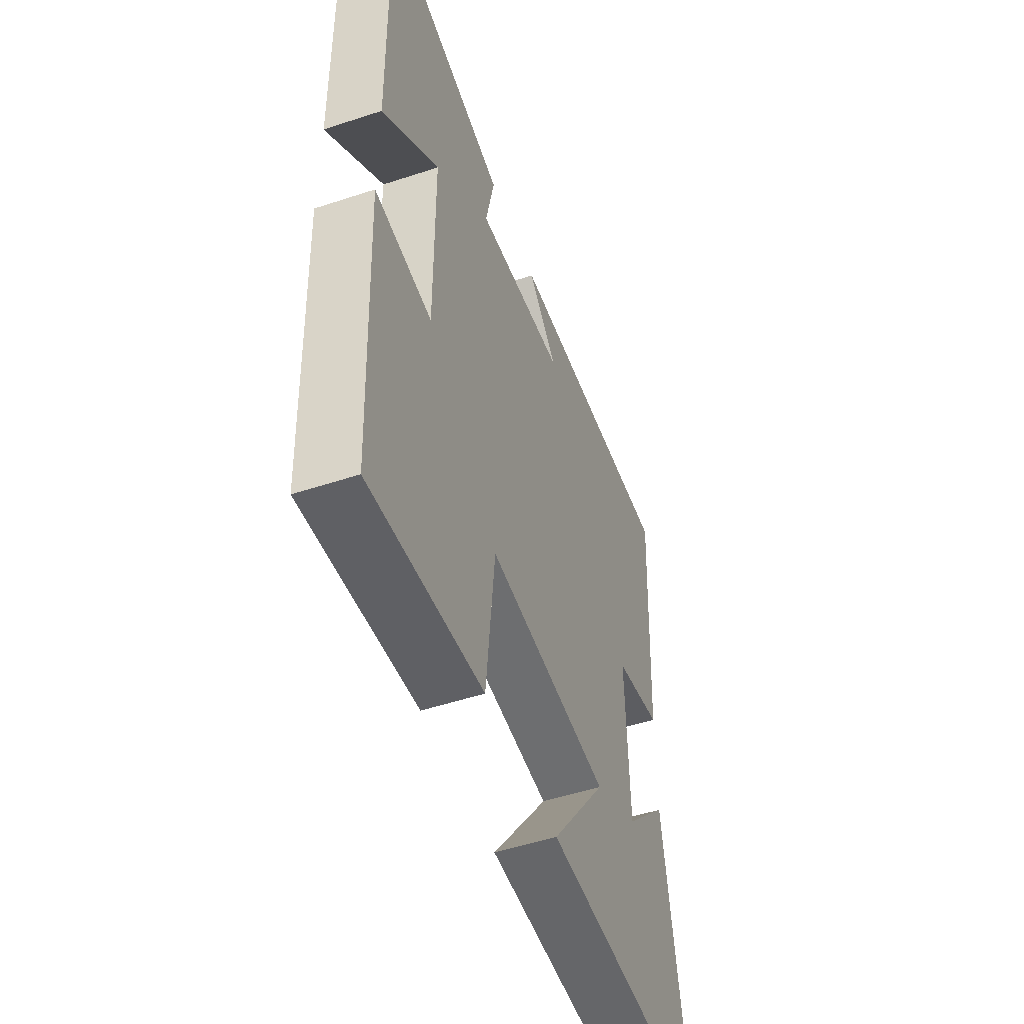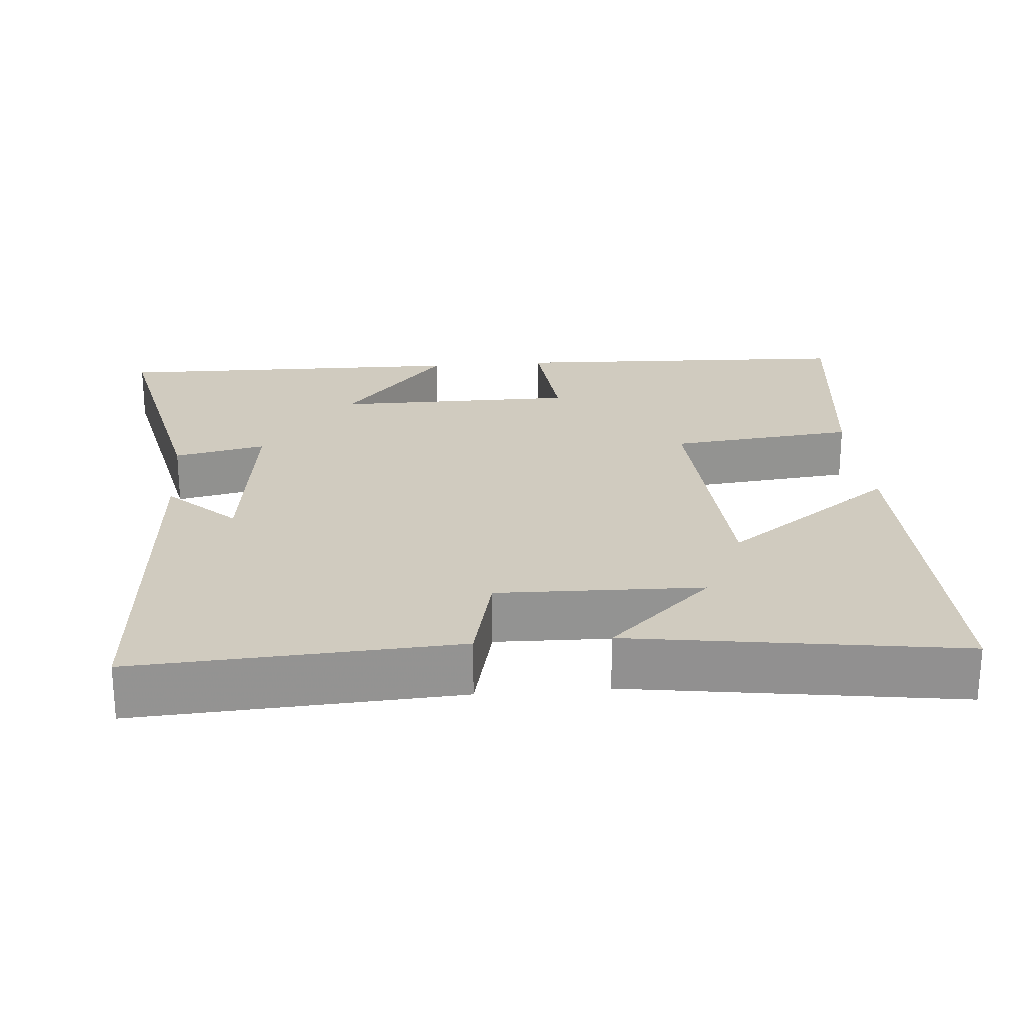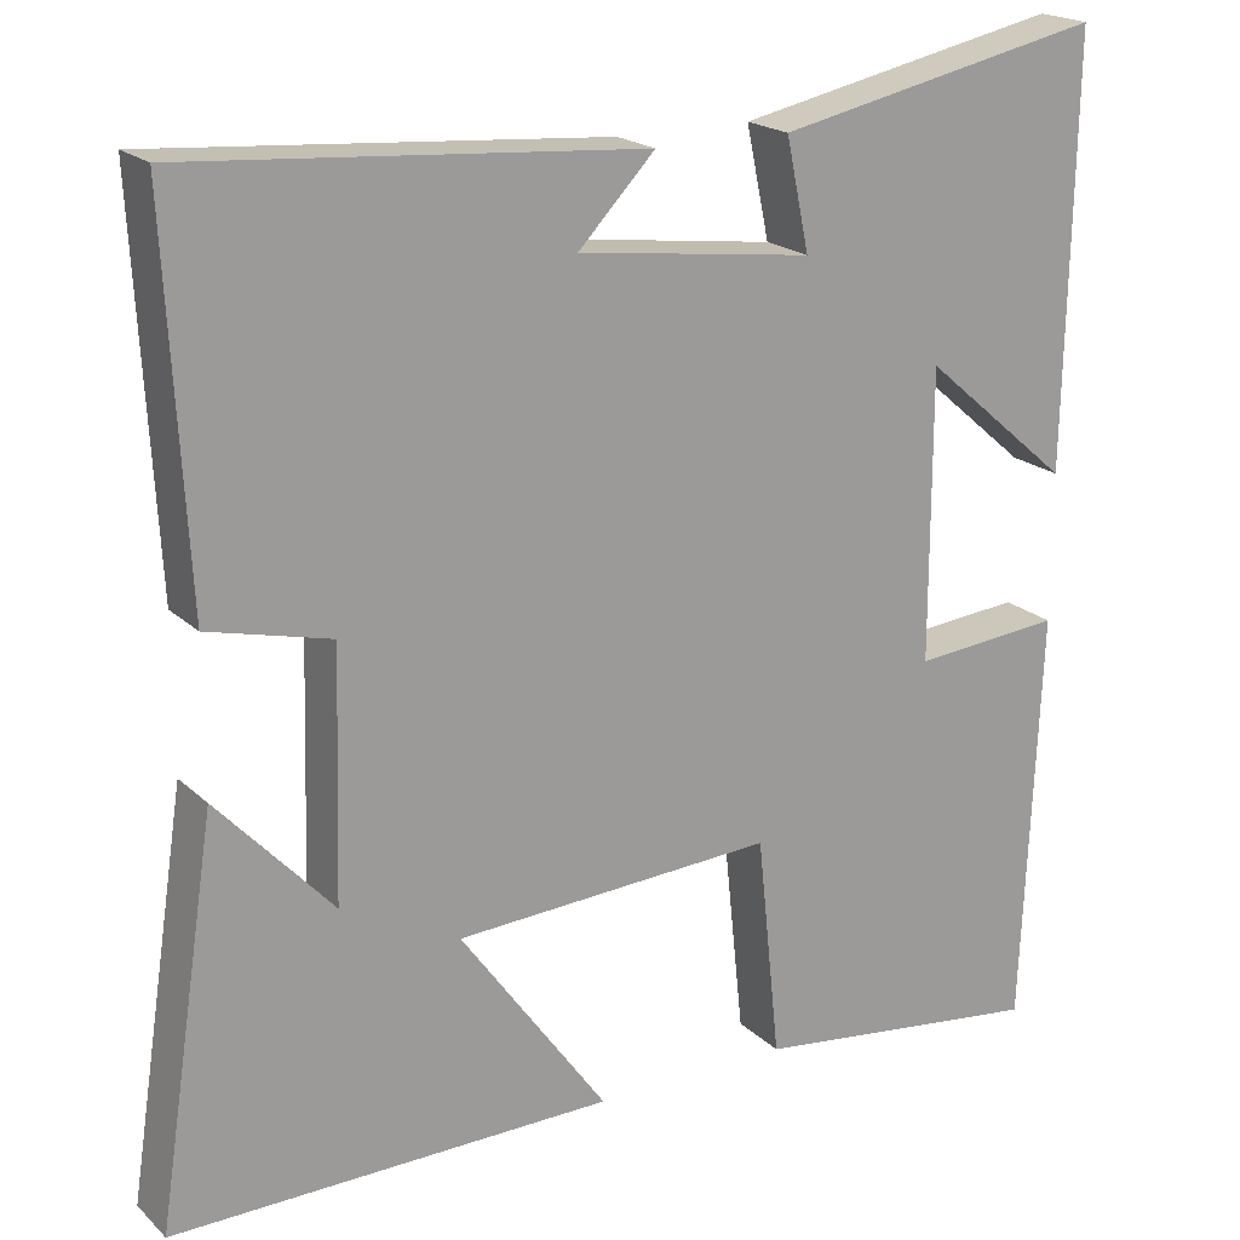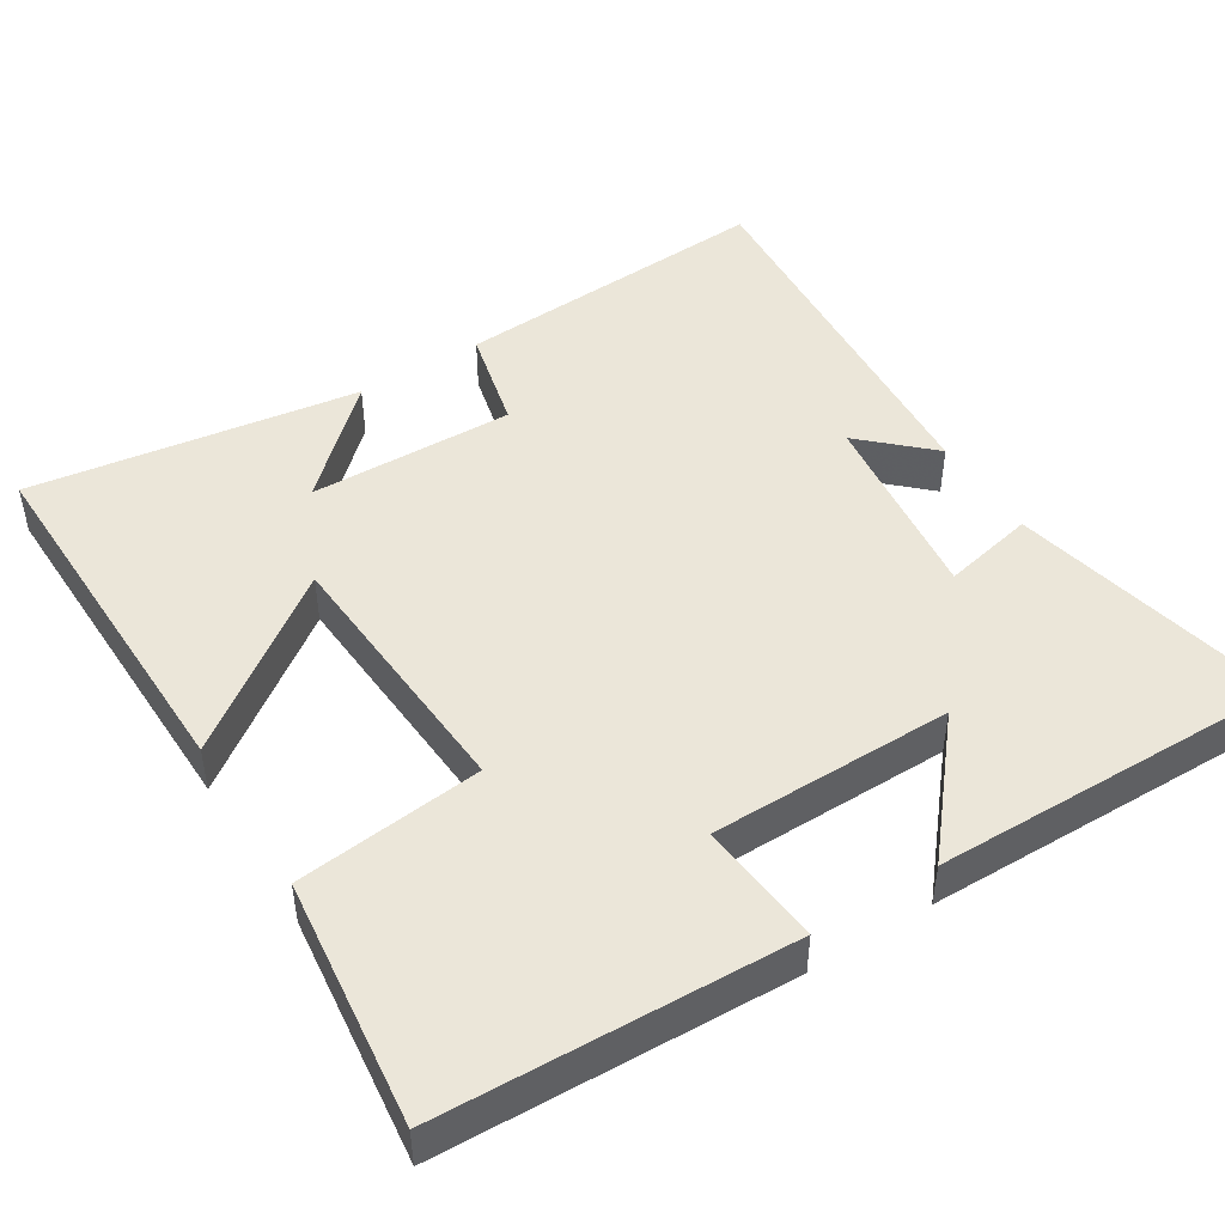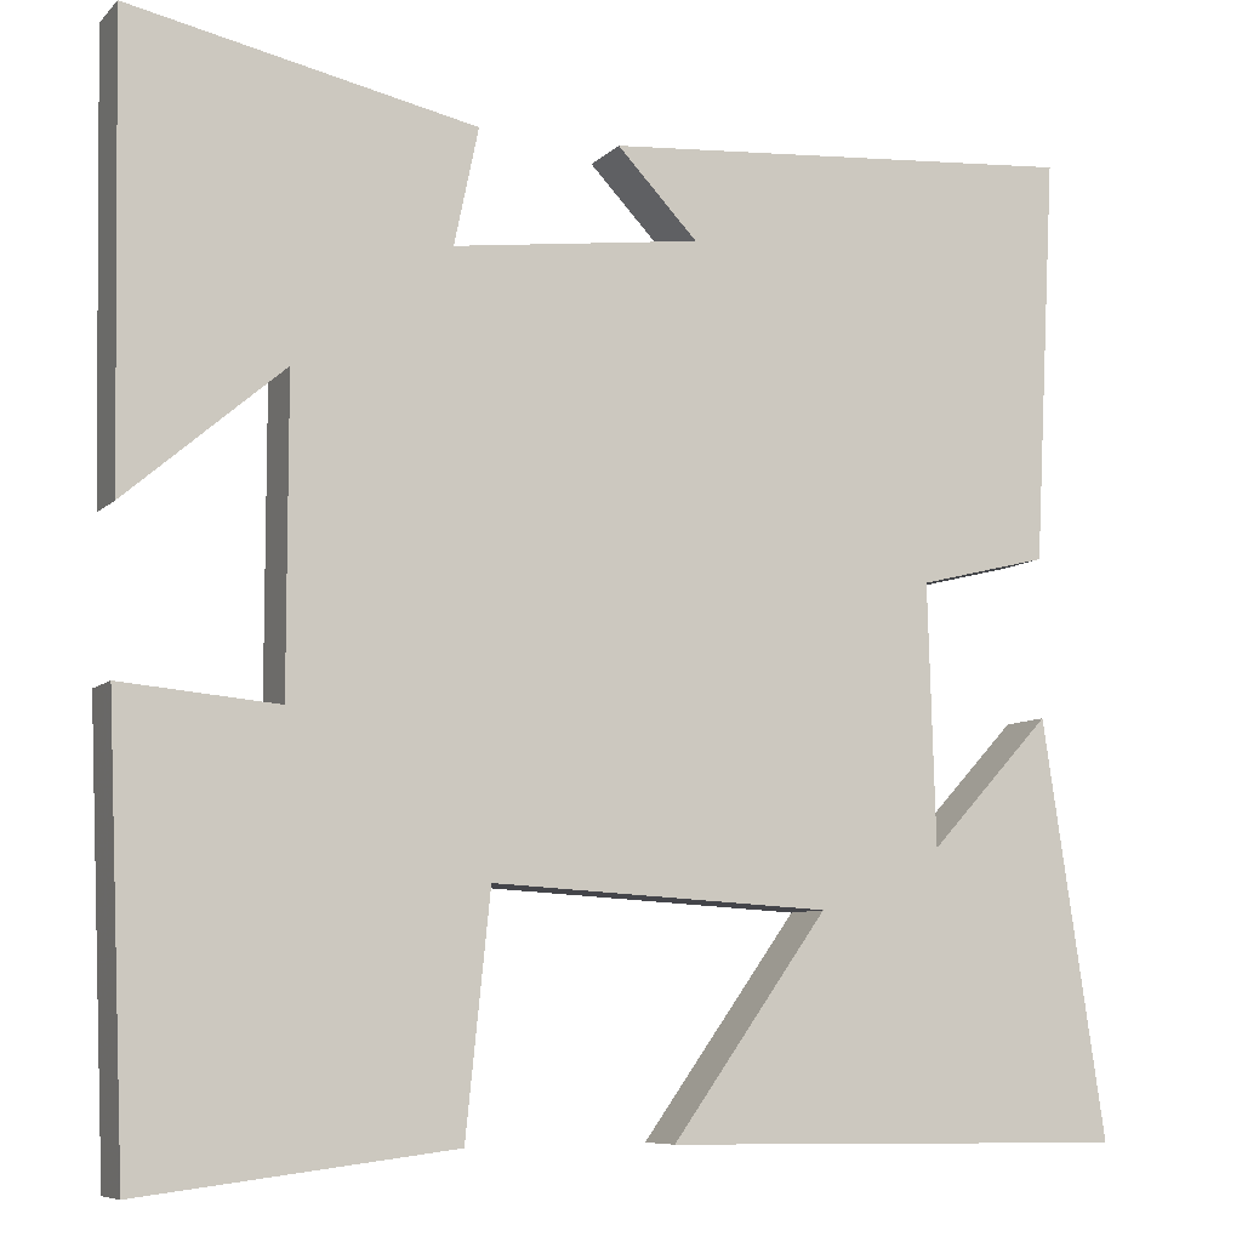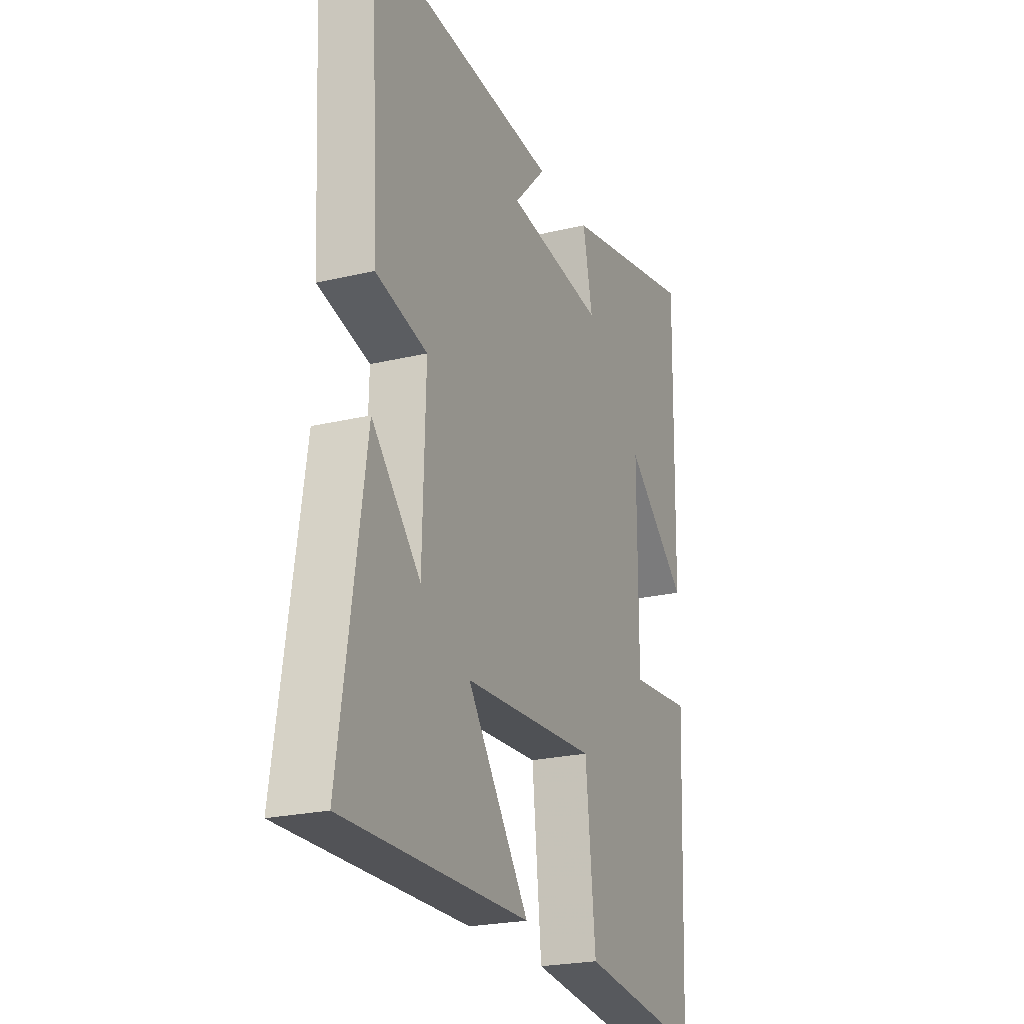
<metadata>
{"format":"obj","ext":"obj","renderer":"f3d","projection":"perspective","resolution":1024,"background":"white","views":[{"elev":-51.4,"azim":-70.3,"up":"+Z"},{"elev":23.7,"azim":85.0,"up":"+Y"},{"elev":19.8,"azim":148.4,"up":"+Z"},{"elev":47.0,"azim":-122.4,"up":"+Y"},{"elev":-7.9,"azim":-24.0,"up":"+Z"},{"elev":-23.0,"azim":112.3,"up":"+Z"}]}
</metadata>
<code>
v -0.48 0.07 -0.541
v -0.5 0.07 -0.071
v -0.333 0.07 -0.086
v -0.333 0.07 0.24
v -0.5 0.07 0.097
v -0.509 0.07 0.578
v -0.141 0.07 0.5
v -0.167 0.07 0.376
v 0.097 0.07 0.41
v 0.011 0.07 0.5
v 0.523 0.07 0.539
v 0.5 0.07 0.107
v 0.362 0.07 0.073
v 0.37 0.07 -0.203
v 0.5 0.07 -0.063
v 0.567 0.07 -0.505
v 0.071 0.07 -0.5
v 0.237 0.07 -0.269
v -0.123 0.07 -0.249
v -0.149 0.07 -0.5
v -0.48 0 -0.541
v -0.5 0 -0.071
v -0.333 0 -0.086
v -0.333 0 0.24
v -0.5 0 0.097
v -0.509 0 0.578
v -0.141 0 0.5
v -0.167 0 0.376
v 0.097 0 0.41
v 0.011 0 0.5
v 0.523 0 0.539
v 0.5 0 0.107
v 0.362 0 0.073
v 0.37 0 -0.203
v 0.5 0 -0.063
v 0.567 0 -0.505
v 0.071 0 -0.5
v 0.237 0 -0.269
v -0.123 0 -0.249
v -0.149 0 -0.5
f 1 2 3
f 20 1 3
f 19 20 3
f 18 19 3 4
f 16 17 18
f 16 18 4
f 14 15 16
f 14 16 4
f 13 14 4
f 12 13 4
f 9 10 11 12
f 8 9 12 4
f 7 8 4
f 4 5 6 7
f 23 22 21
f 23 21 40
f 23 40 39
f 24 23 39 38
f 38 37 36
f 24 38 36
f 36 35 34
f 24 36 34
f 24 34 33
f 24 33 32
f 32 31 30 29
f 24 32 29 28
f 24 28 27
f 27 26 25 24
f 1 21 22 2
f 2 22 23 3
f 3 23 24 4
f 4 24 25 5
f 5 25 26 6
f 6 26 27 7
f 7 27 28 8
f 8 28 29 9
f 9 29 30 10
f 10 30 31 11
f 11 31 32 12
f 12 32 33 13
f 13 33 34 14
f 14 34 35 15
f 15 35 36 16
f 16 36 37 17
f 17 37 38 18
f 18 38 39 19
f 19 39 40 20
f 20 40 21 1

</code>
